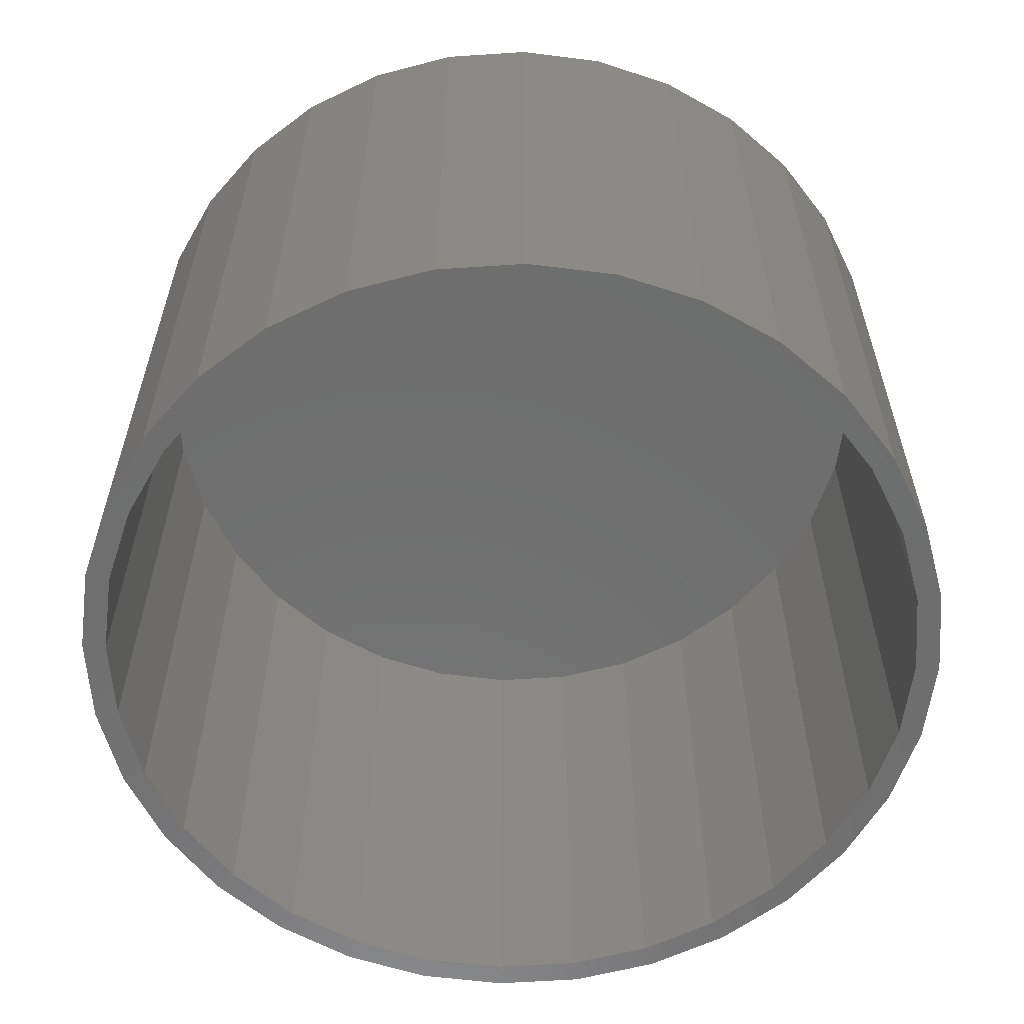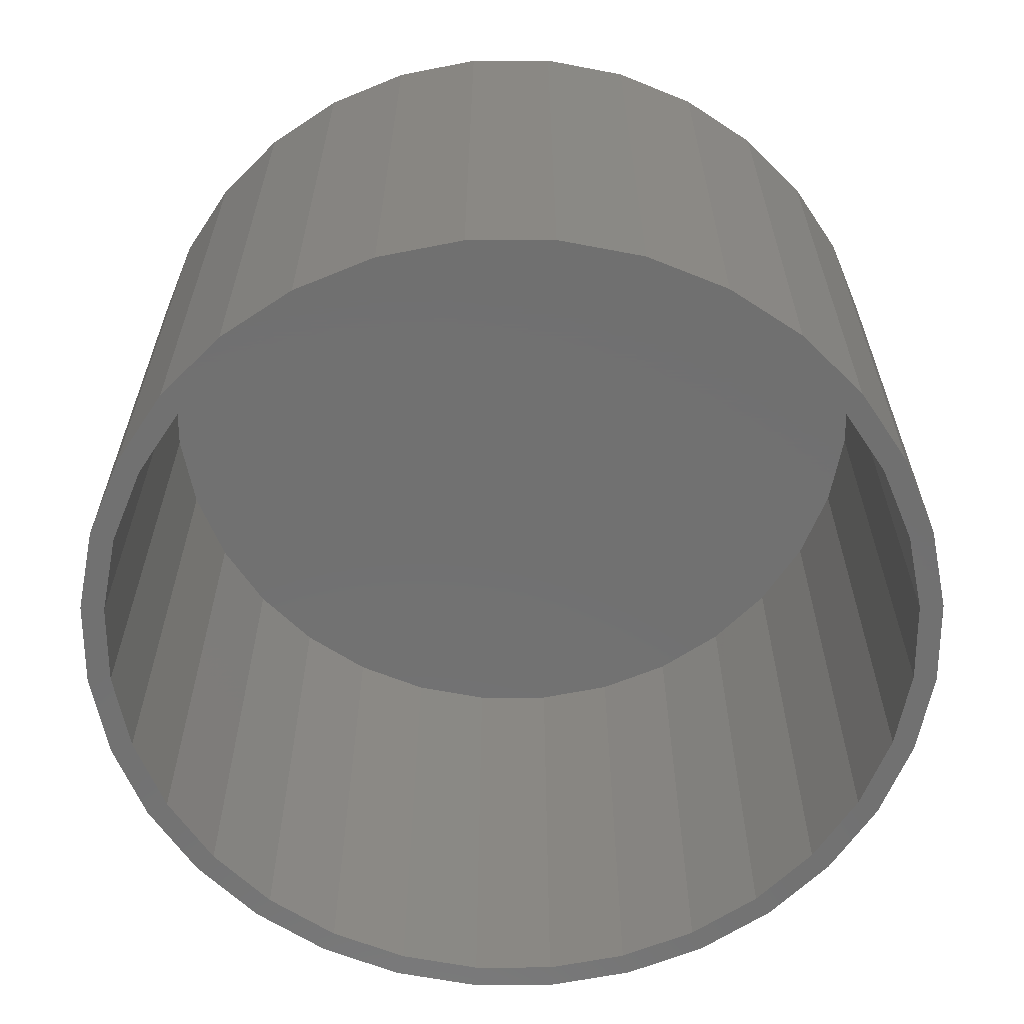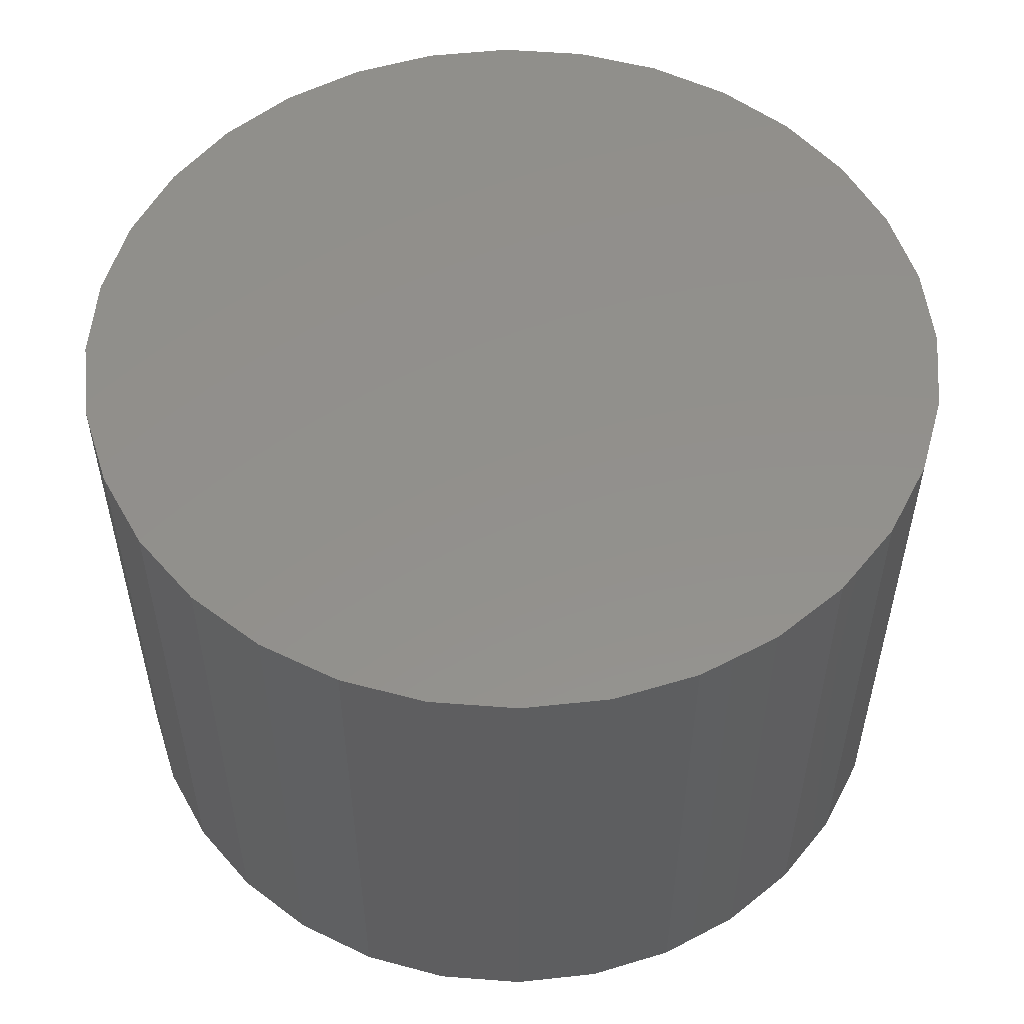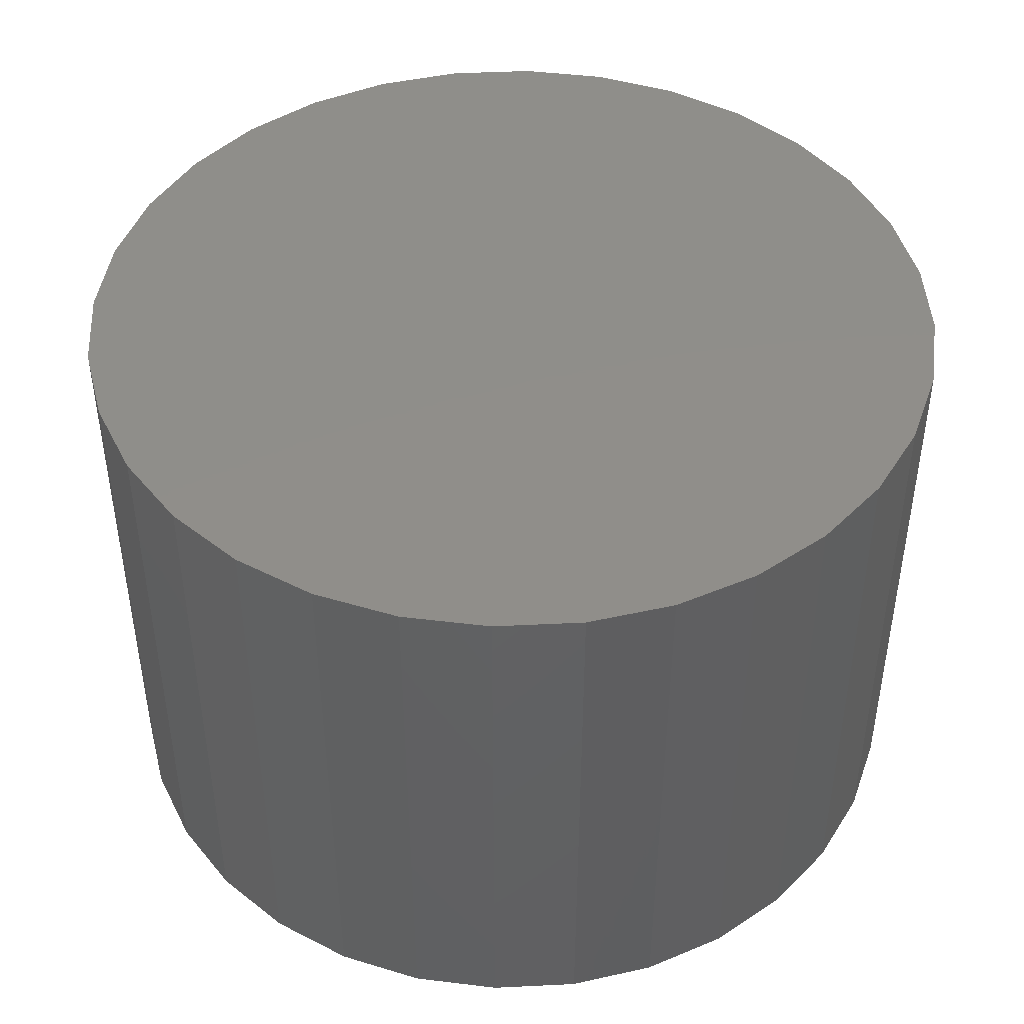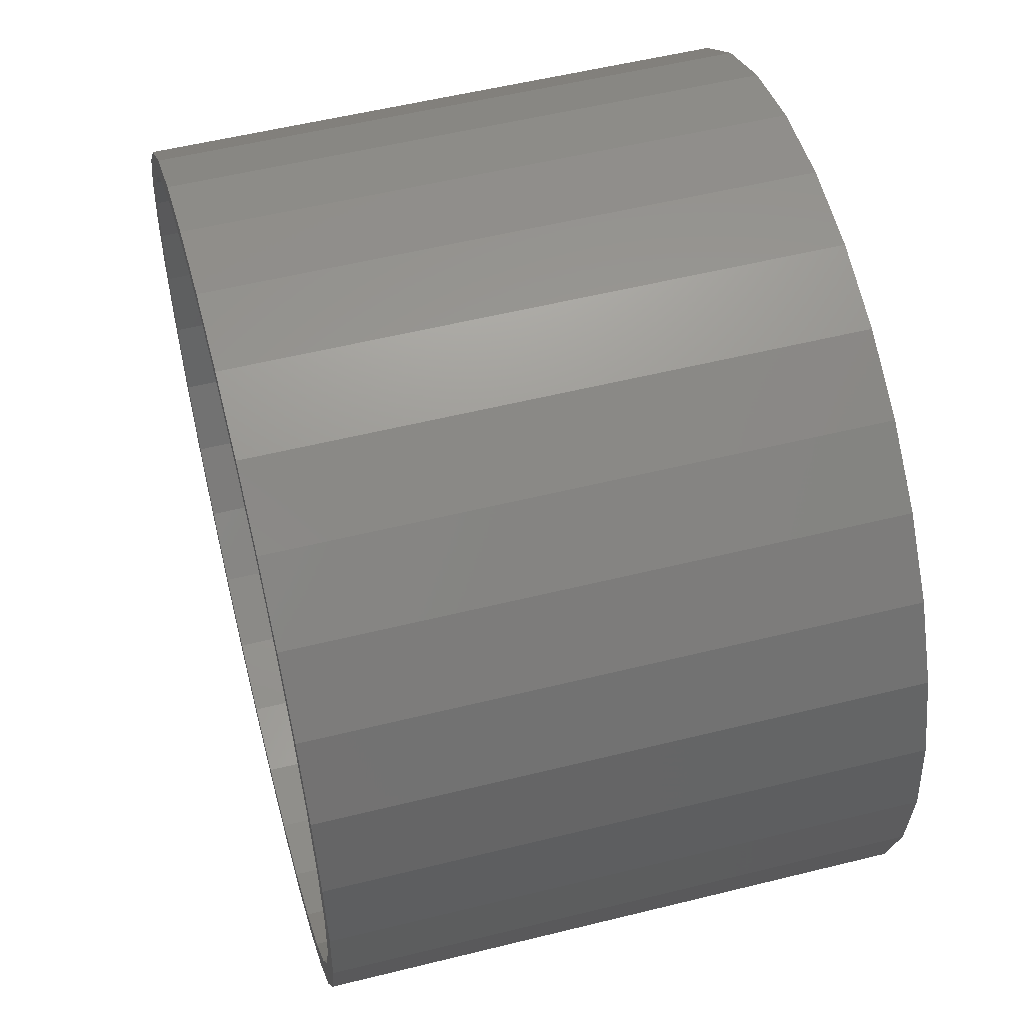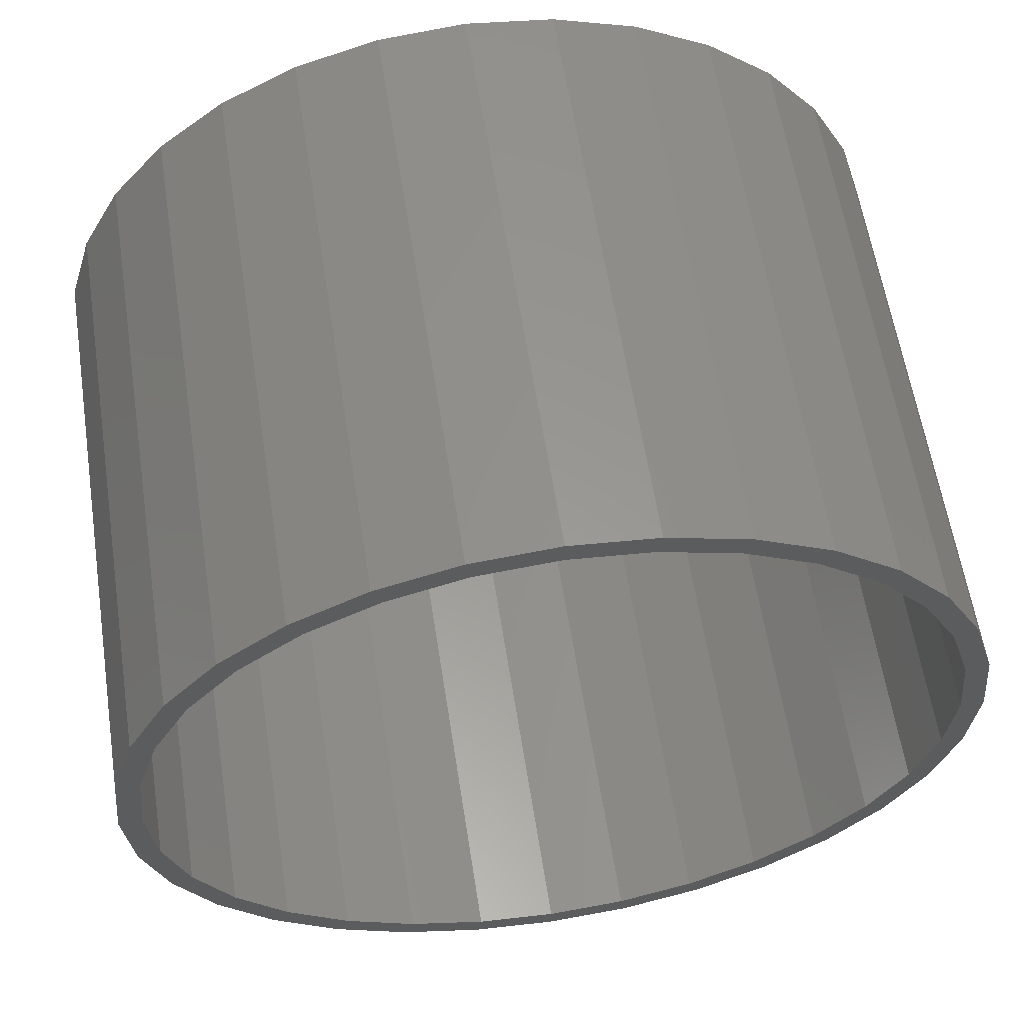
<metadata>
{"format":"stl","ext":"stl","renderer":"f3d","projection":"perspective","resolution":1024,"background":"white","views":[{"elev":-59.7,"azim":-35.5,"up":"+Z"},{"elev":-62.8,"azim":95.8,"up":"+Z"},{"elev":53.8,"azim":-57.2,"up":"+Z"},{"elev":45.2,"azim":69.9,"up":"+Z"},{"elev":54.2,"azim":-104.8,"up":"+Y"},{"elev":59.7,"azim":171.2,"up":"+Y"}]}
</metadata>
<code>
# stl→obj: 128 verts, 252 faces
v -0.2093 0.5286 0
v -0.09583 0.5306 0
v -0.1973 0.4998 0
v -0.3082 0.4758 0
v 0.2167 -0.4998 0
v 0.3276 -0.4758 0
v 0.2287 -0.5286 0
v 0.1152 -0.5306 0
v -0.1019 0.5612 0
v 0.009704 0.5722 0
v 0.009704 0.541 0
v -0.2908 0.4498 0
v -0.3728 0.3825 0
v -0.3949 0.4046 0
v -0.4401 0.3005 0
v -0.4661 0.3179 0
v -0.4901 0.207 0
v -0.5189 0.219 0
v -0.5209 0.1055 0
v -0.5515 0.1116 0
v -0.5312 6.625e-17 0
v -0.5625 7.007e-17 0
v -0.5209 -0.1055 0
v -0.5515 -0.1116 0
v -0.4901 -0.207 0
v -0.5189 -0.219 0
v -0.4401 -0.3005 0
v -0.4661 -0.3179 0
v -0.3728 -0.3825 0
v -0.3949 -0.4046 0
v -0.2908 -0.4498 0
v -0.3082 -0.4758 0
v -0.1973 -0.4998 0
v -0.2093 -0.5286 0
v -0.09583 -0.5306 0
v -0.1019 -0.5612 0
v 0.1213 -0.5612 0
v 0.009704 -0.5722 0
v 0.009704 -0.541 0
v 0.1213 0.5612 0
v 0.1152 0.5306 0
v 0.2287 0.5286 0
v 0.2167 0.4998 0
v 0.3276 0.4758 0
v 0.3102 0.4498 0
v 0.3102 -0.4498 0
v 0.3922 -0.3825 0
v 0.4143 -0.4046 0
v 0.4595 -0.3005 0
v 0.4855 -0.3179 0
v 0.5095 -0.207 0
v 0.5384 -0.219 0
v 0.5403 -0.1055 0
v 0.5709 -0.1116 0
v 0.5507 0 0
v 0.5819 -1.401e-16 0
v 0.5403 0.1055 0
v 0.5709 0.1116 0
v 0.5095 0.207 0
v 0.5384 0.219 0
v 0.4595 0.3005 0
v 0.4855 0.3179 0
v 0.3922 0.3825 0
v 0.4143 0.4046 0
v 0.1152 -0.5306 0.7344
v 0.2167 -0.4998 0.7344
v 0.3102 -0.4498 0.7344
v 0.3922 -0.3825 0.7344
v 0.4595 -0.3005 0.7344
v 0.5095 -0.207 0.7344
v 0.5403 -0.1055 0.7344
v 0.5507 0 0.7344
v 0.009704 -0.541 0.7344
v -0.09583 -0.5306 0.7344
v -0.1973 -0.4998 0.7344
v -0.2908 -0.4498 0.7344
v -0.3728 -0.3825 0.7344
v -0.4401 -0.3005 0.7344
v -0.4901 -0.207 0.7344
v -0.5209 -0.1055 0.7344
v -0.5312 6.625e-17 0.7344
v -0.09583 0.5306 0.7344
v -0.1973 0.4998 0.7344
v -0.2908 0.4498 0.7344
v -0.3728 0.3825 0.7344
v -0.4401 0.3005 0.7344
v -0.4901 0.207 0.7344
v -0.5209 0.1055 0.7344
v 0.009704 0.541 0.7344
v 0.1152 0.5306 0.7344
v 0.2167 0.4998 0.7344
v 0.3102 0.4498 0.7344
v 0.3922 0.3825 0.7344
v 0.4595 0.3005 0.7344
v 0.5095 0.207 0.7344
v 0.5403 0.1055 0.7344
v 0.5819 0 0.7656
v 0.5709 -0.1116 0.7656
v 0.5384 -0.219 0.7656
v 0.4855 -0.3179 0.7656
v 0.4143 -0.4046 0.7656
v 0.3276 -0.4758 0.7656
v 0.2287 -0.5286 0.7656
v 0.1213 -0.5612 0.7656
v 0.009704 -0.5722 0.7656
v -0.1019 -0.5612 0.7656
v -0.2093 -0.5286 0.7656
v -0.3082 -0.4758 0.7656
v -0.3949 -0.4046 0.7656
v -0.4661 -0.3179 0.7656
v -0.5189 -0.219 0.7656
v -0.5515 -0.1116 0.7656
v -0.5625 7.007e-17 0.7656
v -0.5515 0.1116 0.7656
v -0.5189 0.219 0.7656
v -0.4661 0.3179 0.7656
v -0.3949 0.4046 0.7656
v -0.3082 0.4758 0.7656
v -0.2093 0.5286 0.7656
v -0.1019 0.5612 0.7656
v 0.009704 0.5722 0.7656
v 0.1213 0.5612 0.7656
v 0.2287 0.5286 0.7656
v 0.3276 0.4758 0.7656
v 0.4143 0.4046 0.7656
v 0.4855 0.3179 0.7656
v 0.5384 0.219 0.7656
v 0.5709 0.1116 0.7656
f 1 2 3
f 3 4 1
f 5 6 7
f 7 8 5
f 9 10 11
f 9 11 2
f 9 2 1
f 3 12 4
f 4 12 13
f 4 13 14
f 14 13 15
f 14 15 16
f 16 15 17
f 16 17 18
f 18 17 19
f 18 19 20
f 20 19 21
f 20 21 22
f 22 21 23
f 22 23 24
f 24 23 25
f 24 25 26
f 26 25 27
f 26 27 28
f 28 27 29
f 28 29 30
f 30 29 31
f 30 31 32
f 32 31 33
f 32 33 34
f 34 33 35
f 34 35 36
f 7 37 8
f 8 37 38
f 8 38 39
f 39 38 36
f 39 36 35
f 40 11 10
f 11 40 41
f 41 40 42
f 41 42 43
f 43 42 44
f 43 44 45
f 5 46 6
f 6 46 47
f 6 47 48
f 48 47 49
f 48 49 50
f 50 49 51
f 50 51 52
f 52 51 53
f 52 53 54
f 54 53 55
f 54 55 56
f 56 55 57
f 56 57 58
f 58 57 59
f 58 59 60
f 60 59 61
f 60 61 62
f 62 61 63
f 62 63 64
f 64 63 45
f 64 45 44
f 39 65 8
f 8 65 66
f 8 66 5
f 5 66 67
f 5 67 46
f 46 67 68
f 46 68 47
f 47 68 69
f 47 69 49
f 49 69 70
f 49 70 51
f 51 70 71
f 51 71 53
f 53 71 72
f 53 72 55
f 65 39 73
f 73 39 35
f 73 35 74
f 74 35 33
f 74 33 75
f 75 33 31
f 75 31 76
f 76 31 29
f 76 29 77
f 77 29 27
f 77 27 78
f 78 27 25
f 78 25 79
f 79 25 23
f 79 23 80
f 80 23 21
f 80 21 81
f 11 82 2
f 2 82 83
f 2 83 3
f 3 83 84
f 3 84 12
f 12 84 85
f 12 85 13
f 13 85 86
f 13 86 15
f 15 86 87
f 15 87 17
f 17 87 88
f 17 88 19
f 19 88 81
f 19 81 21
f 82 11 89
f 89 11 41
f 89 41 90
f 90 41 43
f 90 43 91
f 91 43 45
f 91 45 92
f 92 45 63
f 92 63 93
f 93 63 61
f 93 61 94
f 94 61 59
f 94 59 95
f 95 59 57
f 95 57 96
f 96 57 55
f 96 55 72
f 56 97 54
f 54 97 98
f 54 98 52
f 52 98 99
f 52 99 50
f 50 99 100
f 50 100 48
f 48 100 101
f 48 101 6
f 6 101 102
f 6 102 7
f 7 102 103
f 7 103 37
f 37 103 104
f 37 104 38
f 38 104 105
f 38 105 36
f 36 105 106
f 36 106 34
f 34 106 107
f 34 107 32
f 32 107 108
f 32 108 30
f 30 108 109
f 30 109 28
f 28 109 110
f 28 110 26
f 26 110 111
f 26 111 24
f 24 111 112
f 24 112 22
f 22 112 113
f 22 113 20
f 20 113 114
f 20 114 18
f 18 114 115
f 18 115 16
f 16 115 116
f 16 116 14
f 14 116 117
f 14 117 4
f 4 117 118
f 4 118 1
f 1 118 119
f 1 119 9
f 9 119 120
f 9 120 10
f 10 120 121
f 10 121 40
f 40 121 122
f 40 122 42
f 42 122 123
f 42 123 44
f 44 123 124
f 44 124 64
f 64 124 125
f 64 125 62
f 62 125 126
f 62 126 60
f 60 126 127
f 60 127 58
f 58 127 128
f 58 128 56
f 56 128 97
f 120 122 121
f 122 120 123
f 123 120 119
f 123 119 124
f 124 119 118
f 124 118 125
f 125 118 117
f 125 117 126
f 126 117 116
f 126 116 127
f 127 116 115
f 127 115 128
f 128 115 114
f 128 114 97
f 97 114 113
f 97 113 98
f 98 113 112
f 98 112 99
f 99 112 111
f 99 111 100
f 100 111 110
f 100 110 101
f 101 110 109
f 101 109 102
f 102 109 108
f 102 108 103
f 103 108 107
f 103 107 104
f 104 107 106
f 104 106 105
f 89 90 82
f 73 74 65
f 65 74 75
f 65 75 66
f 66 75 76
f 66 76 67
f 67 76 77
f 67 77 68
f 68 77 78
f 68 78 69
f 69 78 79
f 69 79 70
f 70 79 80
f 70 80 71
f 71 80 81
f 71 81 72
f 72 81 88
f 72 88 96
f 96 88 87
f 96 87 95
f 95 87 86
f 95 86 94
f 94 86 85
f 94 85 93
f 93 85 84
f 93 84 92
f 92 84 83
f 92 83 91
f 91 83 82
f 91 82 90

</code>
